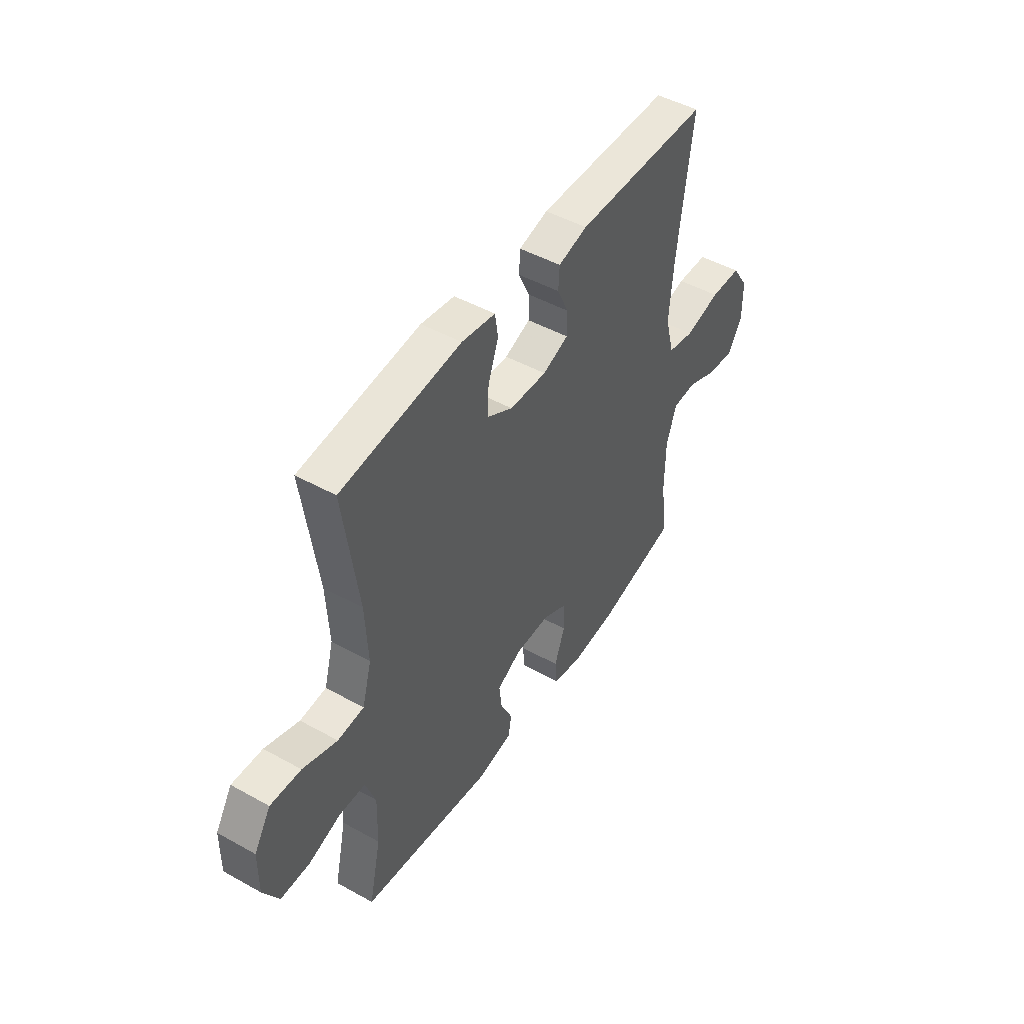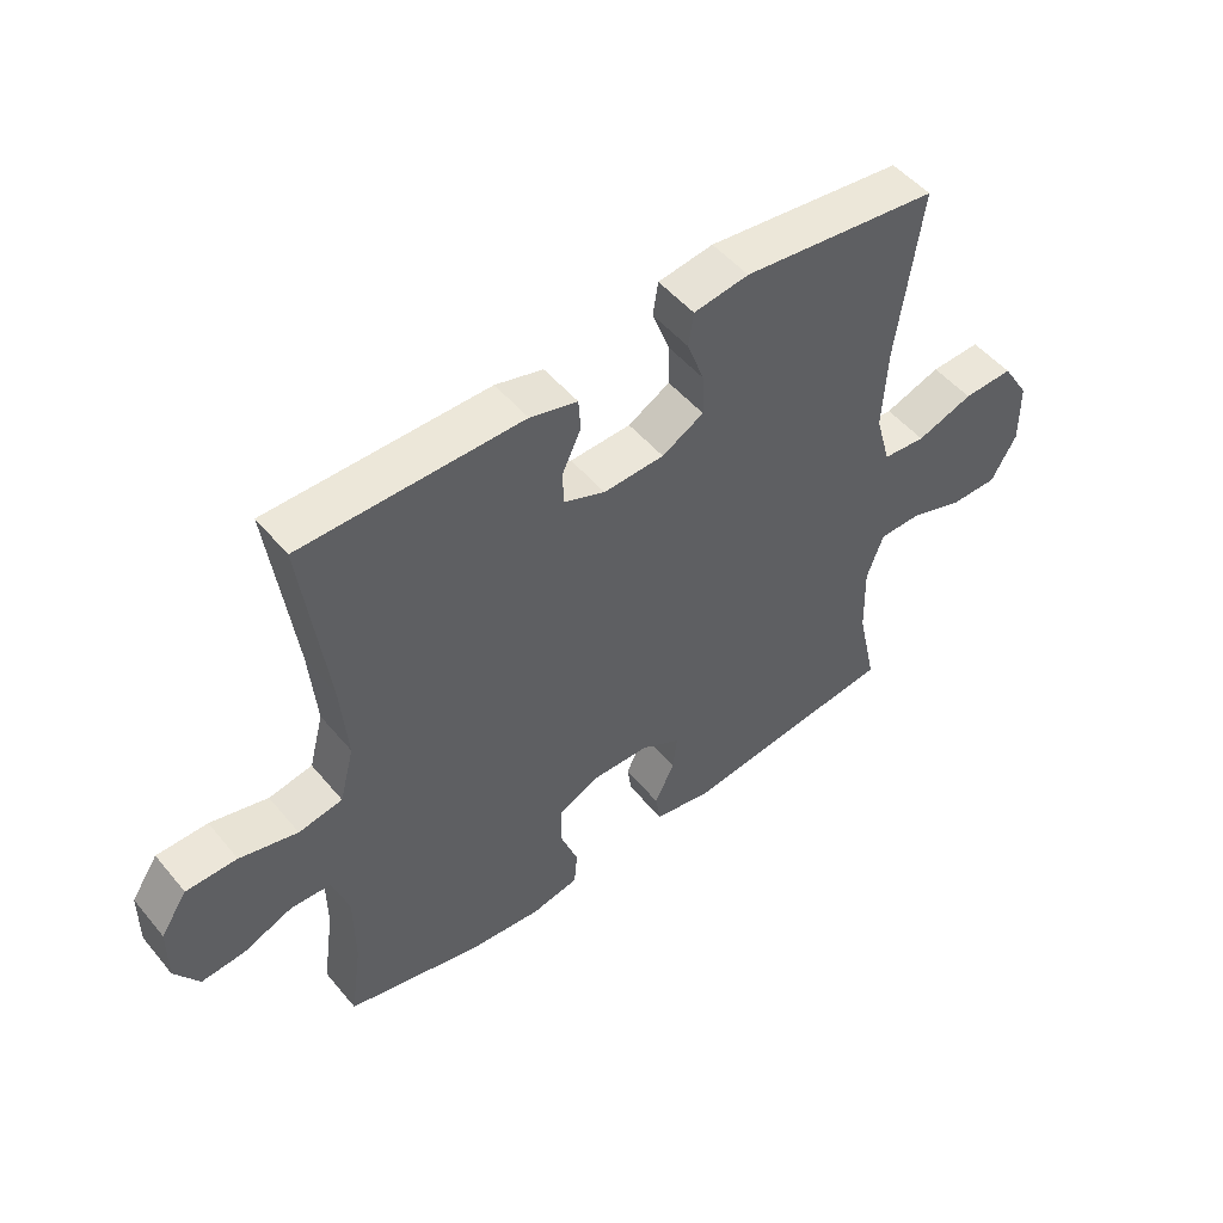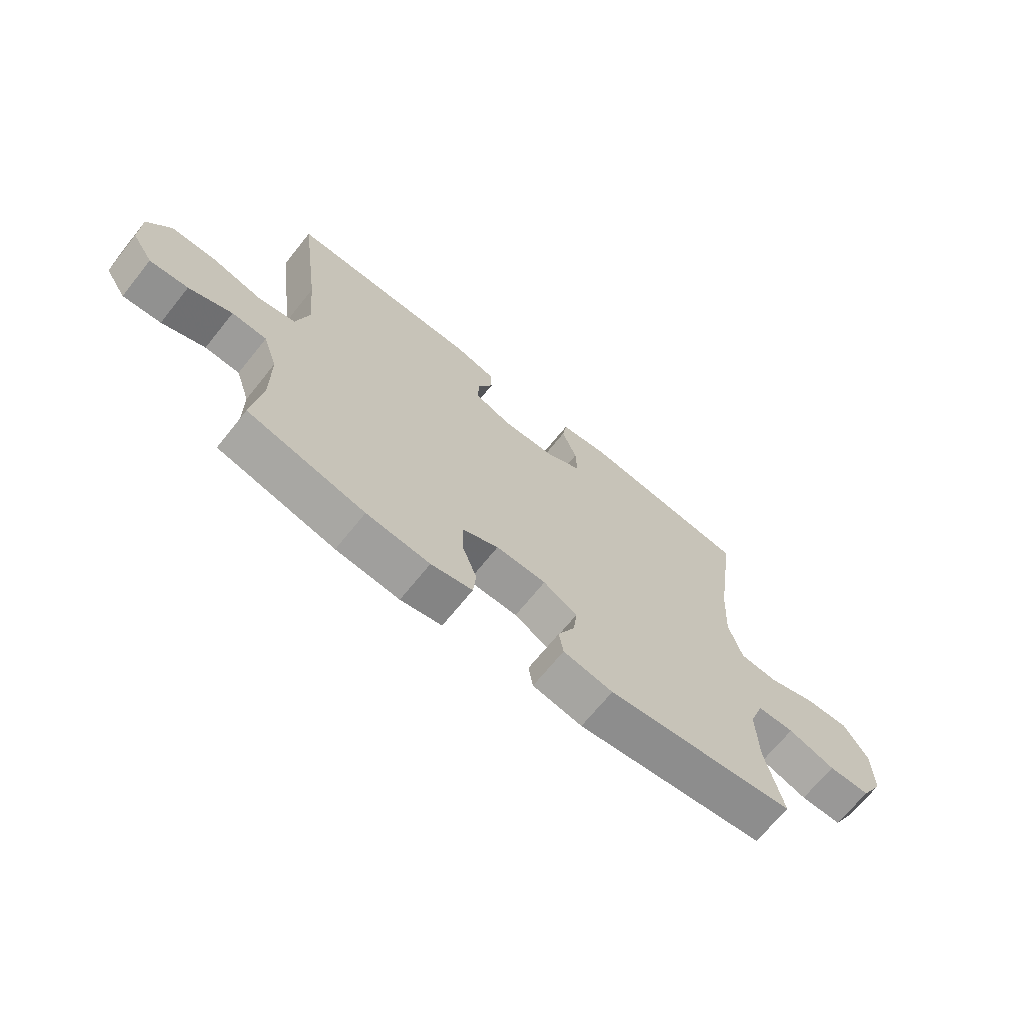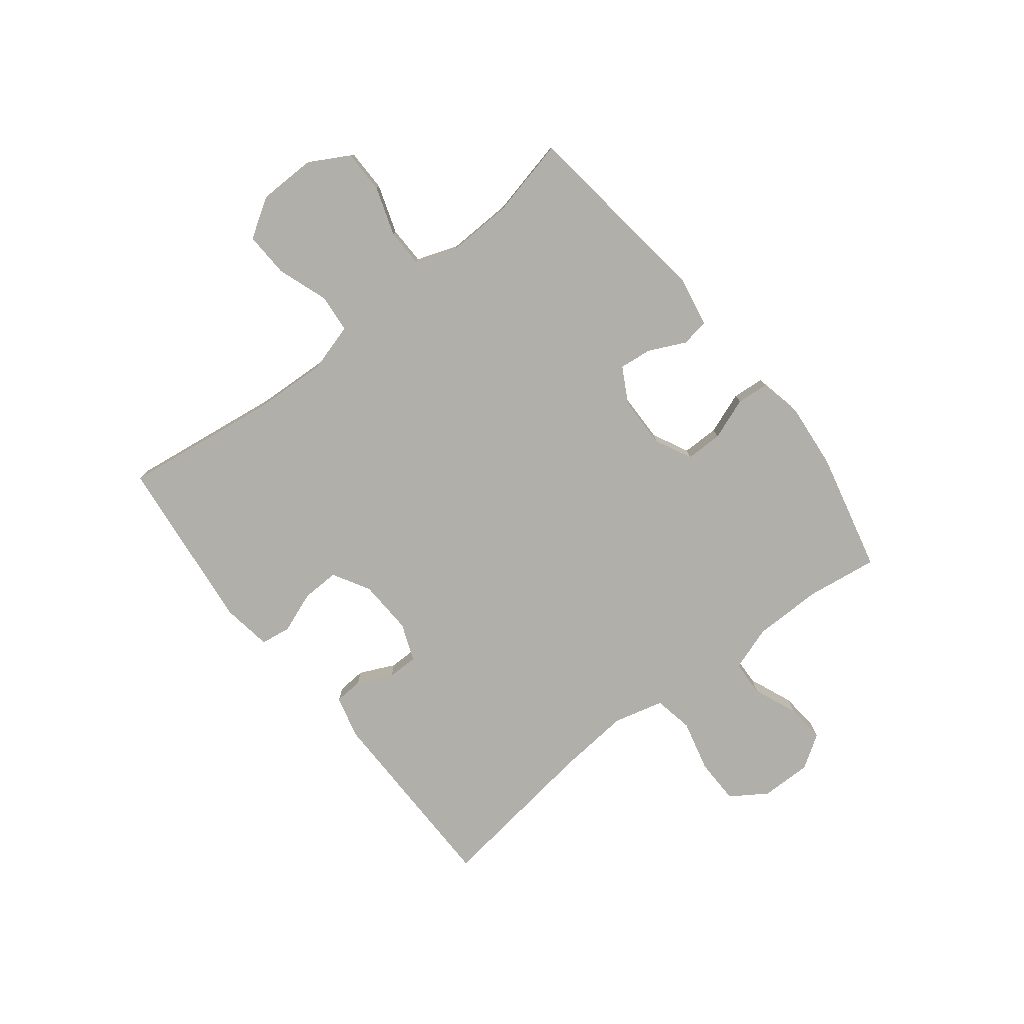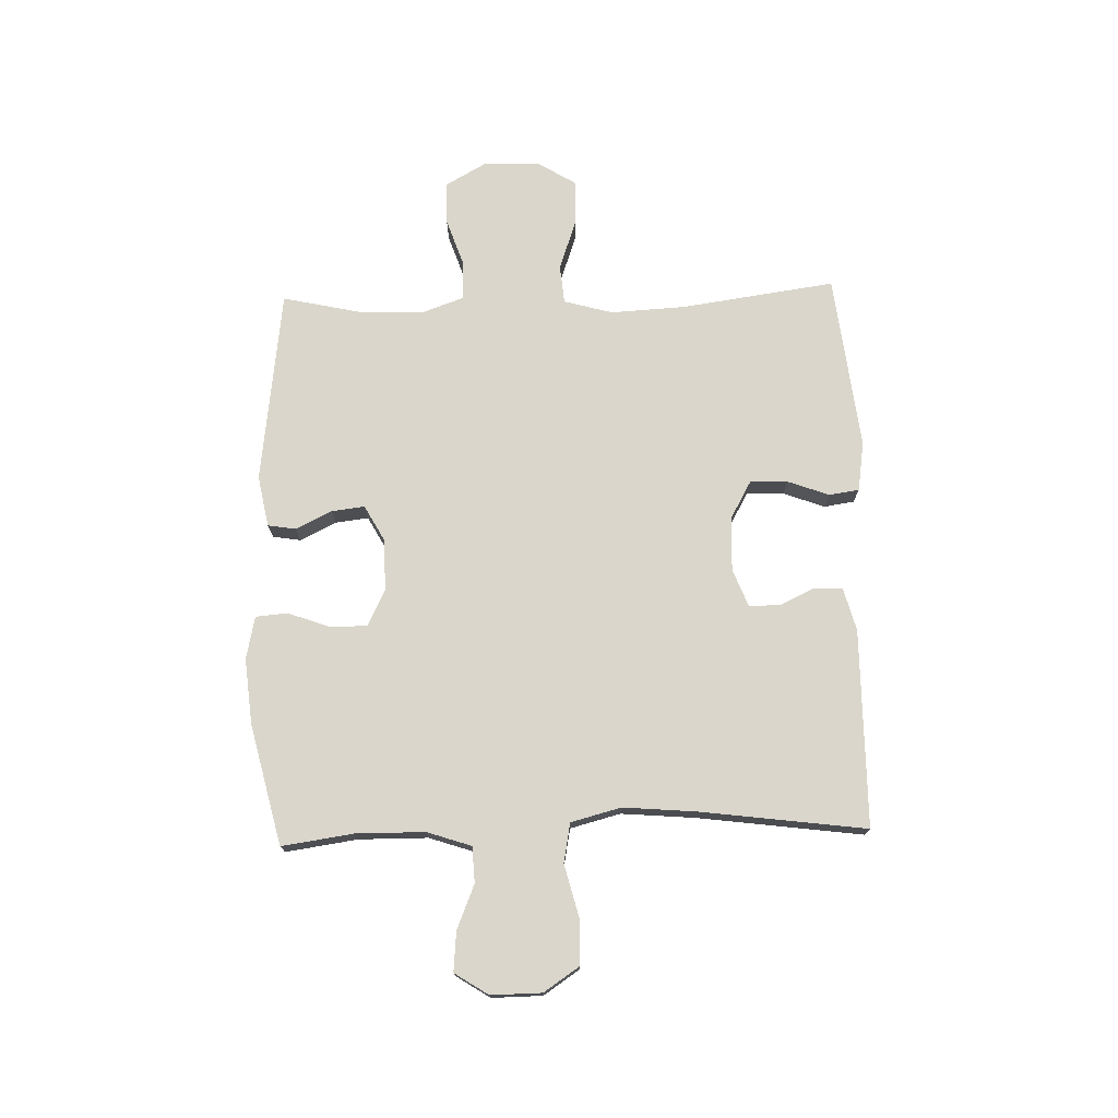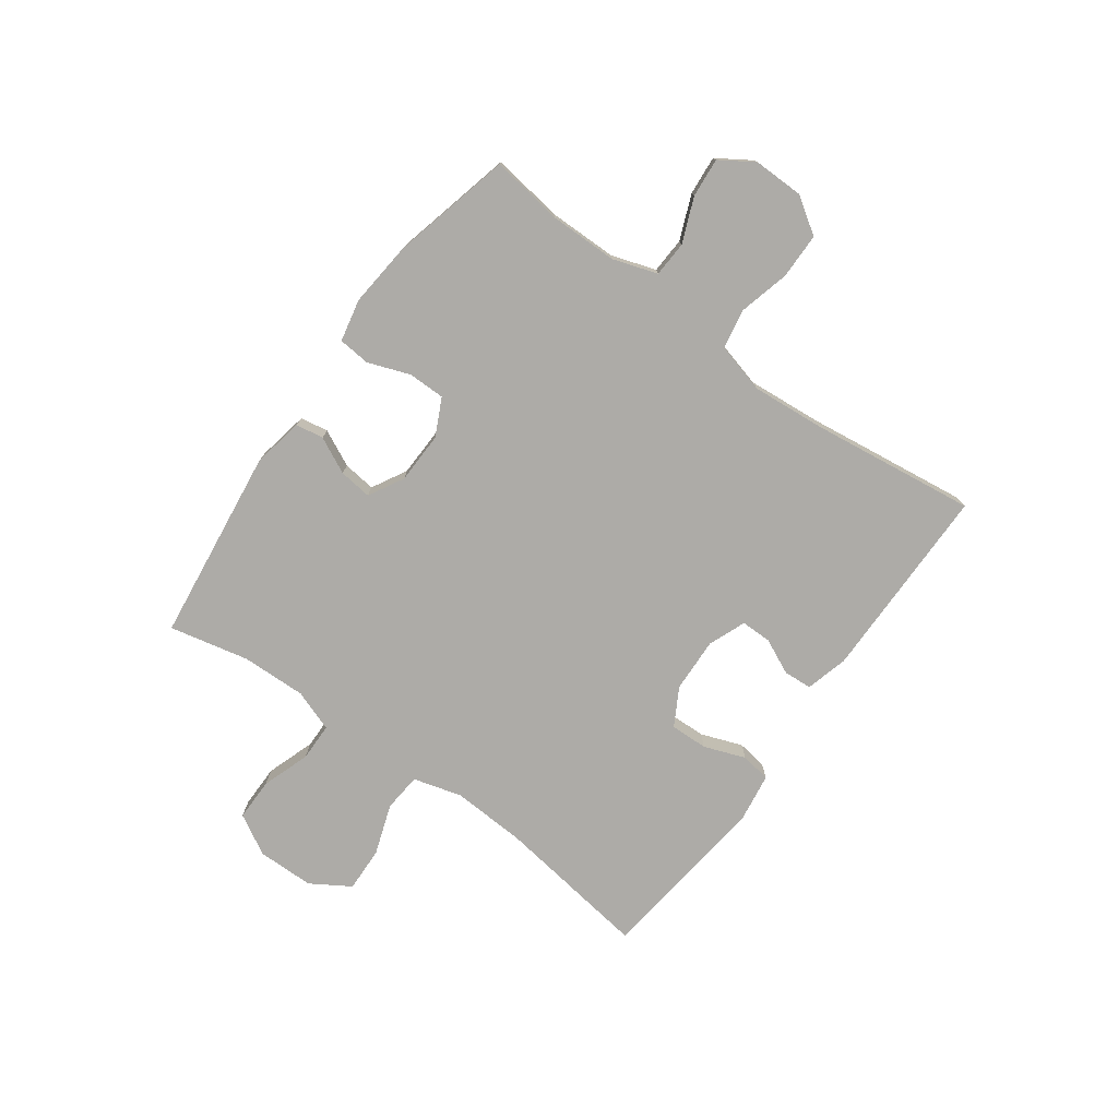
<metadata>
{"format":"obj","ext":"obj","renderer":"f3d","projection":"perspective","resolution":1024,"background":"white","views":[{"elev":47.4,"azim":122.1,"up":"+Z"},{"elev":50.5,"azim":-38.3,"up":"+Z"},{"elev":-68.7,"azim":-38.8,"up":"+Z"},{"elev":-78.0,"azim":128.3,"up":"+Y"},{"elev":74.1,"azim":-91.7,"up":"+Y"},{"elev":-76.4,"azim":-126.0,"up":"+Y"}]}
</metadata>
<code>
v -0.5 0.07 -0.5
v -0.482 0.07 -0.374
v -0.483 0.07 -0.253
v -0.509 0.07 -0.175
v -0.572 0.07 -0.172
v -0.65 0.07 -0.204
v -0.719 0.07 -0.21
v -0.757 0.07 -0.151
v -0.756 0.07 -0.062
v -0.714 0.07 0.001
v -0.634 0.07 0.002
v -0.543 0.07 -0.021
v -0.474 0.07 -0.008
v -0.451 0.07 0.08
v -0.462 0.07 0.209
v -0.5 0.07 0.5
v -0.153 0.07 0.502
v -0.078 0.07 0.482
v -0.075 0.07 0.432
v -0.104 0.07 0.37
v -0.104 0.07 0.316
v -0.038 0.07 0.29
v 0.058 0.07 0.294
v 0.124 0.07 0.331
v 0.122 0.07 0.397
v 0.095 0.07 0.47
v 0.103 0.07 0.523
v 0.19 0.07 0.536
v 0.5 0.07 0.5
v 0.462 0.07 0.228
v 0.455 0.07 0.097
v 0.479 0.07 0.011
v 0.547 0.07 0.005
v 0.636 0.07 0.036
v 0.715 0.07 0.039
v 0.758 0.07 -0.03
v 0.759 0.07 -0.13
v 0.719 0.07 -0.201
v 0.644 0.07 -0.201
v 0.559 0.07 -0.172
v 0.492 0.07 -0.173
v 0.466 0.07 -0.246
v 0.469 0.07 -0.36
v 0.5 0.07 -0.5
v 0.158 0.07 -0.543
v 0.068 0.07 -0.526
v 0.06 0.07 -0.477
v 0.091 0.07 -0.413
v 0.098 0.07 -0.355
v 0.036 0.07 -0.321
v -0.055 0.07 -0.319
v -0.12 0.07 -0.351
v -0.12 0.07 -0.416
v -0.093 0.07 -0.49
v -0.098 0.07 -0.546
v -0.173 0.07 -0.562
v -0.288 0.07 -0.551
v -0.5 0 -0.5
v -0.482 0 -0.374
v -0.483 0 -0.253
v -0.509 0 -0.175
v -0.572 0 -0.172
v -0.65 0 -0.204
v -0.719 0 -0.21
v -0.757 0 -0.151
v -0.756 0 -0.062
v -0.714 0 0.001
v -0.634 0 0.002
v -0.543 0 -0.021
v -0.474 0 -0.008
v -0.451 0 0.08
v -0.462 0 0.209
v -0.5 0 0.5
v -0.153 0 0.502
v -0.078 0 0.482
v -0.075 0 0.432
v -0.104 0 0.37
v -0.104 0 0.316
v -0.038 0 0.29
v 0.058 0 0.294
v 0.124 0 0.331
v 0.122 0 0.397
v 0.095 0 0.47
v 0.103 0 0.523
v 0.19 0 0.536
v 0.5 0 0.5
v 0.462 0 0.228
v 0.455 0 0.097
v 0.479 0 0.011
v 0.547 0 0.005
v 0.636 0 0.036
v 0.715 0 0.039
v 0.758 0 -0.03
v 0.759 0 -0.13
v 0.719 0 -0.201
v 0.644 0 -0.201
v 0.559 0 -0.172
v 0.492 0 -0.173
v 0.466 0 -0.246
v 0.469 0 -0.36
v 0.5 0 -0.5
v 0.158 0 -0.543
v 0.068 0 -0.526
v 0.06 0 -0.477
v 0.091 0 -0.413
v 0.098 0 -0.355
v 0.036 0 -0.321
v -0.055 0 -0.319
v -0.12 0 -0.351
v -0.12 0 -0.416
v -0.093 0 -0.49
v -0.098 0 -0.546
v -0.173 0 -0.562
v -0.288 0 -0.551
f 56 57 1 2
f 53 54 55 56
f 52 53 56 2
f 51 52 2 3
f 50 51 3 4
f 45 46 47 48
f 43 44 45 48
f 42 43 48 49
f 41 42 49 50
f 37 38 39 40
f 37 40 41
f 36 37 41
f 33 34 35 36
f 32 33 36 41
f 31 32 41 50
f 27 28 29 30
f 25 26 27 30
f 24 25 30 31
f 23 24 31 50
f 17 18 19 20
f 15 16 17 20
f 14 15 20 21
f 13 14 21 22
f 9 10 11 12
f 9 12 13
f 8 9 13
f 5 6 7 8
f 4 5 8 13
f 22 23 50
f 4 13 22 50
f 59 58 114 113
f 113 112 111 110
f 59 113 110 109
f 60 59 109 108
f 61 60 108 107
f 105 104 103 102
f 105 102 101 100
f 106 105 100 99
f 107 106 99 98
f 97 96 95 94
f 98 97 94
f 98 94 93
f 93 92 91 90
f 98 93 90 89
f 107 98 89 88
f 87 86 85 84
f 87 84 83 82
f 88 87 82 81
f 107 88 81 80
f 77 76 75 74
f 77 74 73 72
f 78 77 72 71
f 79 78 71 70
f 69 68 67 66
f 70 69 66
f 70 66 65
f 65 64 63 62
f 70 65 62 61
f 107 80 79
f 107 79 70 61
f 1 58 59 2
f 2 59 60 3
f 3 60 61 4
f 4 61 62 5
f 5 62 63 6
f 6 63 64 7
f 7 64 65 8
f 8 65 66 9
f 9 66 67 10
f 10 67 68 11
f 11 68 69 12
f 12 69 70 13
f 13 70 71 14
f 14 71 72 15
f 15 72 73 16
f 16 73 74 17
f 17 74 75 18
f 18 75 76 19
f 19 76 77 20
f 20 77 78 21
f 21 78 79 22
f 22 79 80 23
f 23 80 81 24
f 24 81 82 25
f 25 82 83 26
f 26 83 84 27
f 27 84 85 28
f 28 85 86 29
f 29 86 87 30
f 30 87 88 31
f 31 88 89 32
f 32 89 90 33
f 33 90 91 34
f 34 91 92 35
f 35 92 93 36
f 36 93 94 37
f 37 94 95 38
f 38 95 96 39
f 39 96 97 40
f 40 97 98 41
f 41 98 99 42
f 42 99 100 43
f 43 100 101 44
f 44 101 102 45
f 45 102 103 46
f 46 103 104 47
f 47 104 105 48
f 48 105 106 49
f 49 106 107 50
f 50 107 108 51
f 51 108 109 52
f 52 109 110 53
f 53 110 111 54
f 54 111 112 55
f 55 112 113 56
f 56 113 114 57
f 57 114 58 1

</code>
